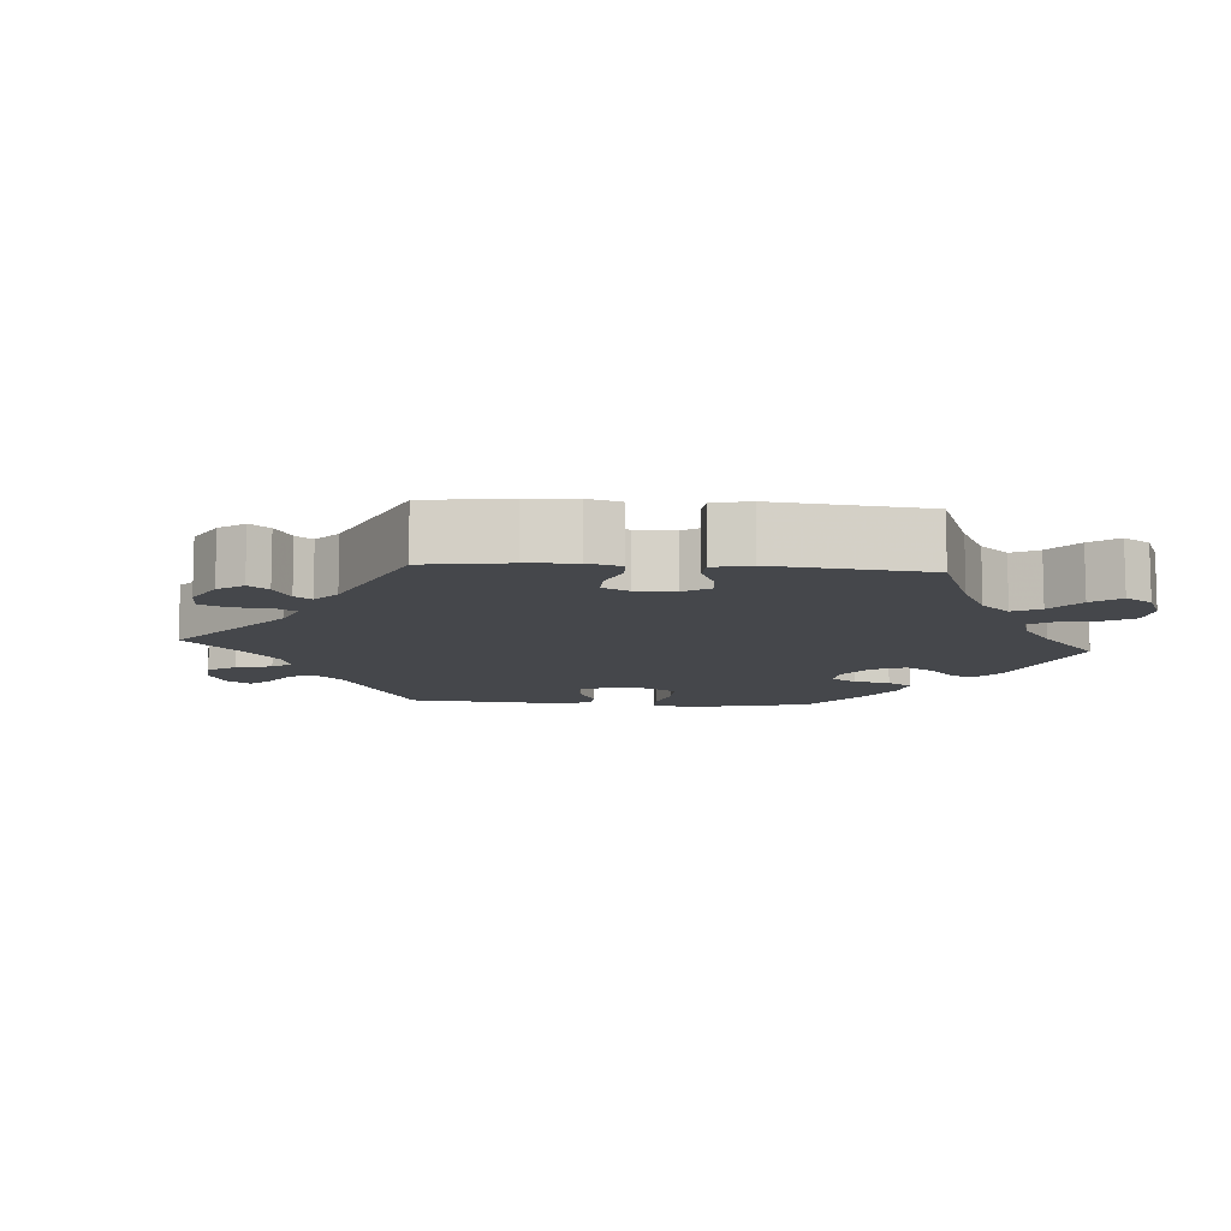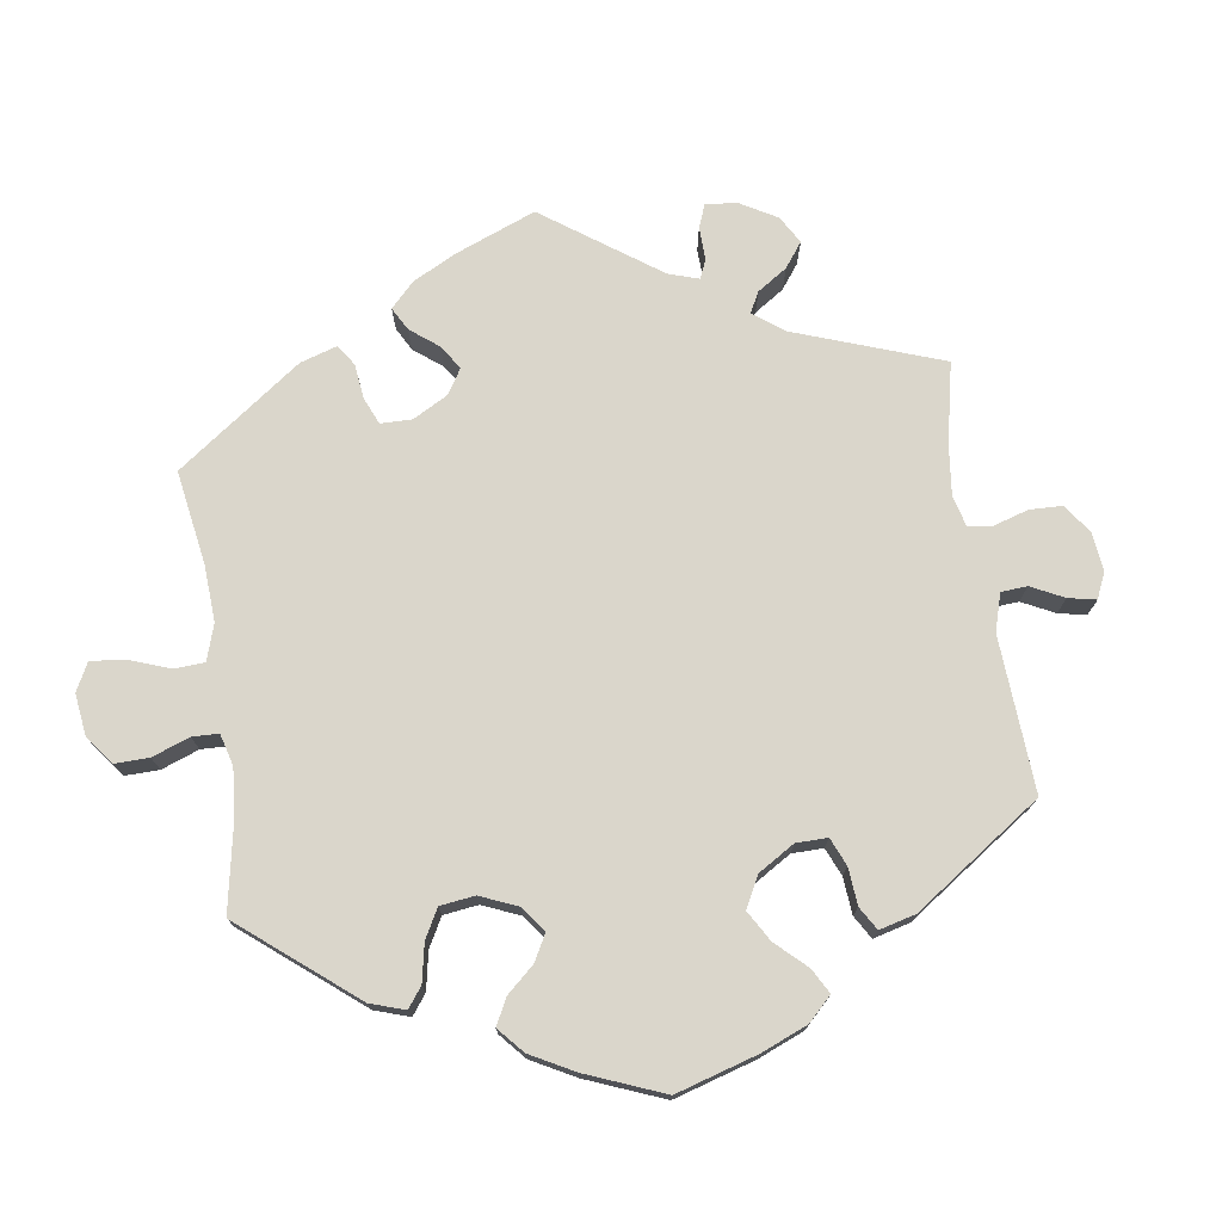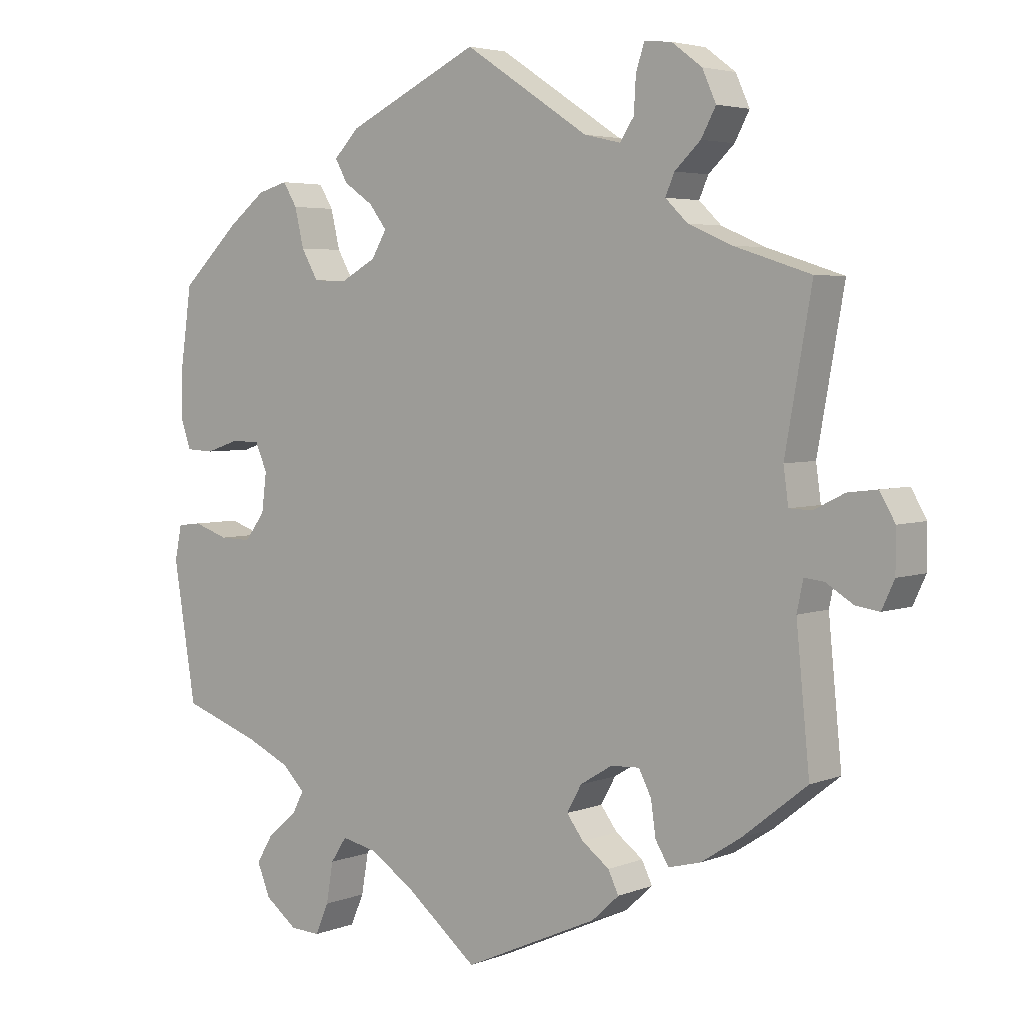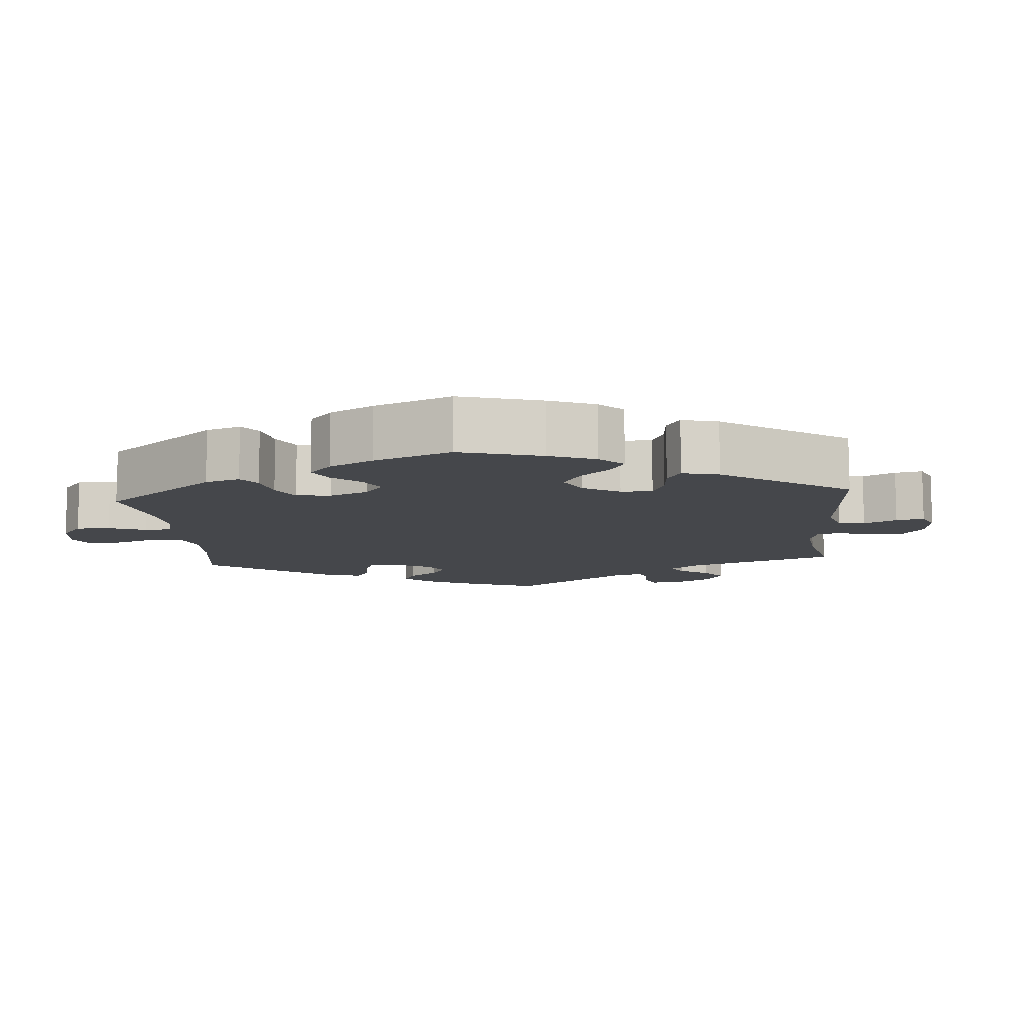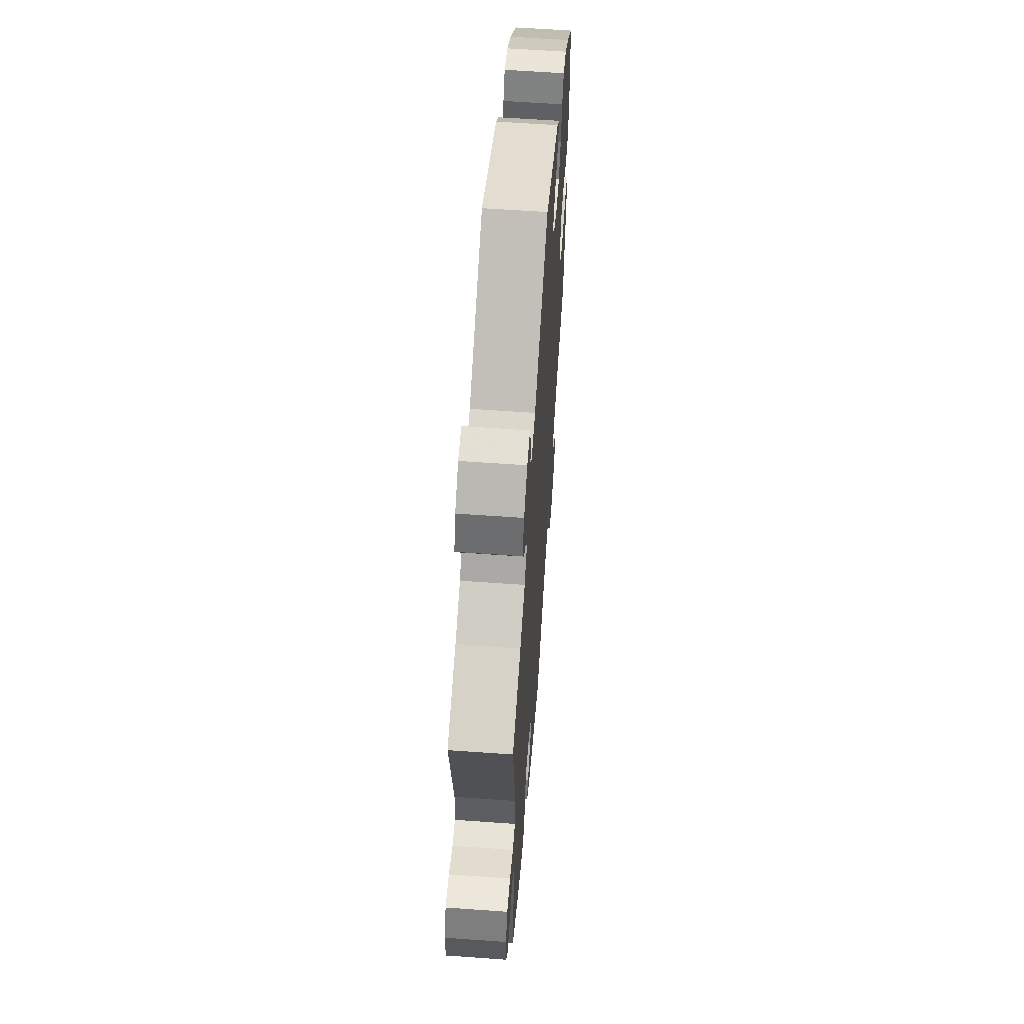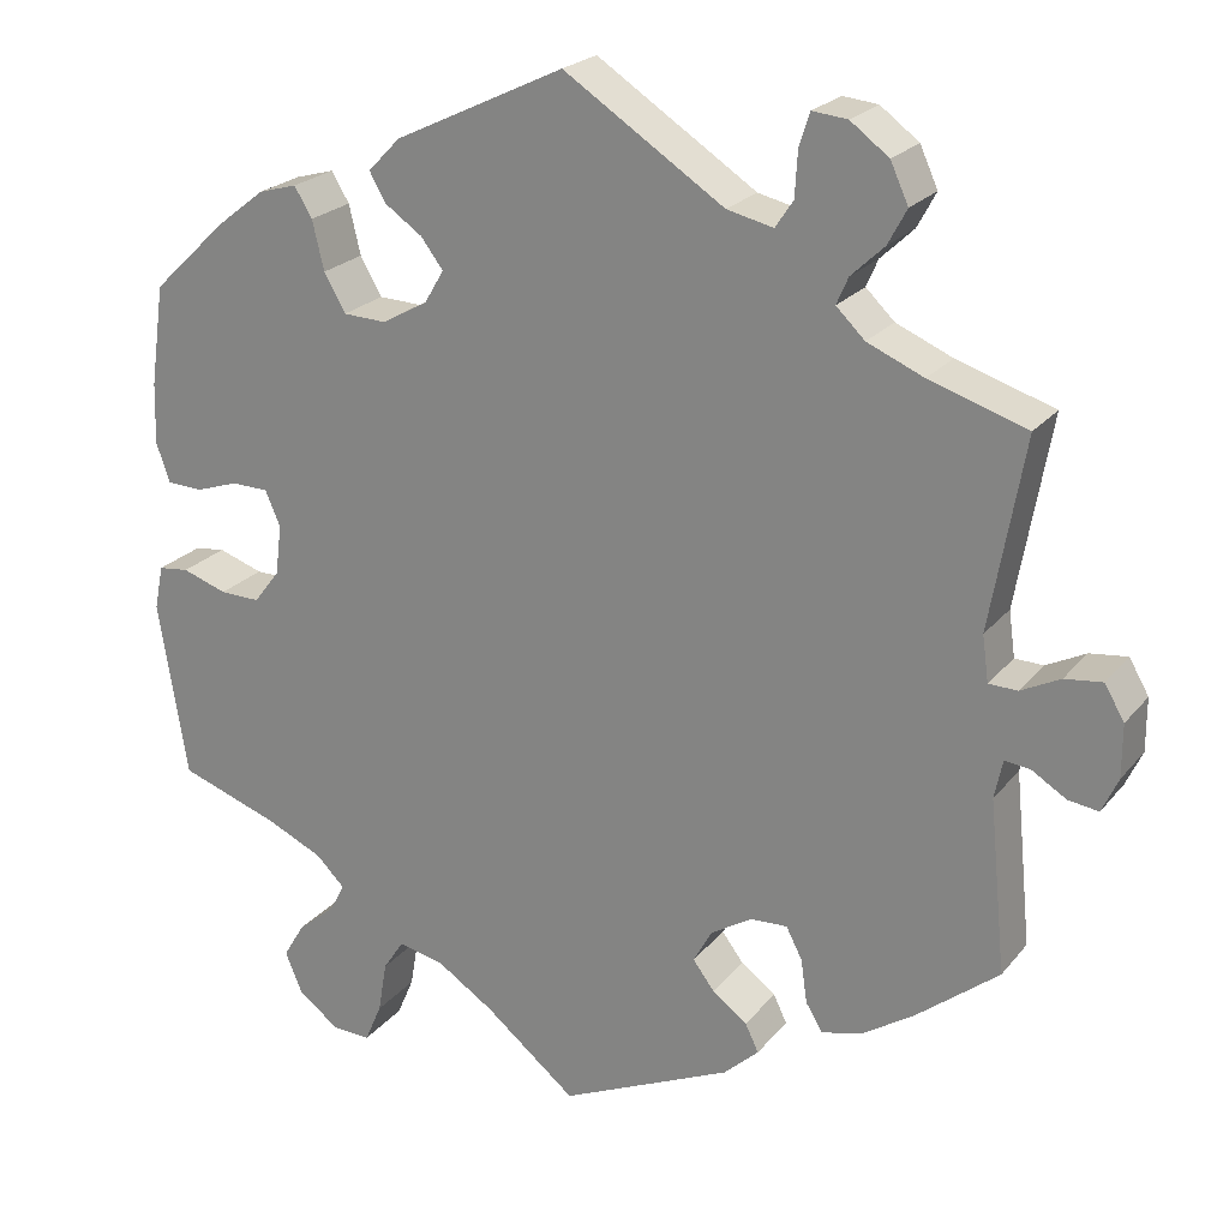
<metadata>
{"format":"obj","ext":"obj","renderer":"f3d","projection":"perspective","resolution":1024,"background":"white","views":[{"elev":-10.2,"azim":145.7,"up":"+Y"},{"elev":74.0,"azim":-68.6,"up":"+Y"},{"elev":4.1,"azim":38.7,"up":"+Z"},{"elev":-10.2,"azim":-55.0,"up":"+Y"},{"elev":60.2,"azim":94.2,"up":"+Z"},{"elev":22.6,"azim":28.4,"up":"+Z"}]}
</metadata>
<code>
v -0.417 0.07 0.369
v -0.363 0.07 0.411
v -0.32 0.07 0.423
v -0.3 0.07 0.39
v -0.287 0.07 0.335
v -0.263 0.07 0.293
v -0.215 0.07 0.291
v -0.164 0.07 0.319
v -0.142 0.07 0.356
v -0.167 0.07 0.389
v -0.209 0.07 0.418
v -0.227 0.07 0.45
v -0.191 0.07 0.487
v -0.001 0.07 0.578
v 0.178 0.07 0.461
v 0.23 0.07 0.449
v 0.25 0.07 0.479
v 0.253 0.07 0.529
v 0.265 0.07 0.566
v 0.304 0.07 0.562
v 0.347 0.07 0.53
v 0.367 0.07 0.486
v 0.346 0.07 0.447
v 0.309 0.07 0.412
v 0.296 0.07 0.382
v 0.328 0.07 0.351
v 0.391 0.07 0.324
v 0.5 0.07 0.289
v 0.462 0.07 0.076
v 0.469 0.07 0.025
v 0.501 0.07 0.024
v 0.545 0.07 0.046
v 0.587 0.07 0.051
v 0.609 0.07 0.013
v 0.609 0.07 -0.046
v 0.591 0.07 -0.085
v 0.557 0.07 -0.08
v 0.518 0.07 -0.056
v 0.49 0.07 -0.053
v 0.481 0.07 -0.096
v 0.5 0.07 -0.289
v 0.408 0.07 -0.362
v 0.351 0.07 -0.399
v 0.305 0.07 -0.411
v 0.286 0.07 -0.38
v 0.279 0.07 -0.331
v 0.261 0.07 -0.296
v 0.22 0.07 -0.298
v 0.174 0.07 -0.326
v 0.153 0.07 -0.364
v 0.177 0.07 -0.396
v 0.216 0.07 -0.425
v 0.231 0.07 -0.456
v 0.192 0.07 -0.492
v 0 0.07 -0.578
v -0.102 0.07 -0.495
v -0.166 0.07 -0.453
v -0.217 0.07 -0.442
v -0.24 0.07 -0.477
v -0.25 0.07 -0.535
v -0.269 0.07 -0.579
v -0.312 0.07 -0.577
v -0.358 0.07 -0.542
v -0.377 0.07 -0.496
v -0.353 0.07 -0.456
v -0.311 0.07 -0.421
v -0.294 0.07 -0.389
v -0.326 0.07 -0.357
v -0.389 0.07 -0.328
v -0.501 0.07 -0.289
v -0.533 0.07 -0.091
v -0.523 0.07 -0.042
v -0.489 0.07 -0.038
v -0.439 0.07 -0.055
v -0.394 0.07 -0.056
v -0.365 0.07 -0.018
v -0.358 0.07 0.038
v -0.375 0.07 0.077
v -0.416 0.07 0.078
v -0.464 0.07 0.062
v -0.504 0.07 0.064
v -0.519 0.07 0.108
v -0.517 0.07 0.176
v -0.501 0.07 0.289
v -0.417 0 0.369
v -0.363 0 0.411
v -0.32 0 0.423
v -0.3 0 0.39
v -0.287 0 0.335
v -0.263 0 0.293
v -0.215 0 0.291
v -0.164 0 0.319
v -0.142 0 0.356
v -0.167 0 0.389
v -0.209 0 0.418
v -0.227 0 0.45
v -0.191 0 0.487
v -0.001 0 0.578
v 0.178 0 0.461
v 0.23 0 0.449
v 0.25 0 0.479
v 0.253 0 0.529
v 0.265 0 0.566
v 0.304 0 0.562
v 0.347 0 0.53
v 0.367 0 0.486
v 0.346 0 0.447
v 0.309 0 0.412
v 0.296 0 0.382
v 0.328 0 0.351
v 0.391 0 0.324
v 0.5 0 0.289
v 0.462 0 0.076
v 0.469 0 0.025
v 0.501 0 0.024
v 0.545 0 0.046
v 0.587 0 0.051
v 0.609 0 0.013
v 0.609 0 -0.046
v 0.591 0 -0.085
v 0.557 0 -0.08
v 0.518 0 -0.056
v 0.49 0 -0.053
v 0.481 0 -0.096
v 0.5 0 -0.289
v 0.408 0 -0.362
v 0.351 0 -0.399
v 0.305 0 -0.411
v 0.286 0 -0.38
v 0.279 0 -0.331
v 0.261 0 -0.296
v 0.22 0 -0.298
v 0.174 0 -0.326
v 0.153 0 -0.364
v 0.177 0 -0.396
v 0.216 0 -0.425
v 0.231 0 -0.456
v 0.192 0 -0.492
v 0 0 -0.578
v -0.102 0 -0.495
v -0.166 0 -0.453
v -0.217 0 -0.442
v -0.24 0 -0.477
v -0.25 0 -0.535
v -0.269 0 -0.579
v -0.312 0 -0.577
v -0.358 0 -0.542
v -0.377 0 -0.496
v -0.353 0 -0.456
v -0.311 0 -0.421
v -0.294 0 -0.389
v -0.326 0 -0.357
v -0.389 0 -0.328
v -0.501 0 -0.289
v -0.533 0 -0.091
v -0.523 0 -0.042
v -0.489 0 -0.038
v -0.439 0 -0.055
v -0.394 0 -0.056
v -0.365 0 -0.018
v -0.358 0 0.038
v -0.375 0 0.077
v -0.416 0 0.078
v -0.464 0 0.062
v -0.504 0 0.064
v -0.519 0 0.108
v -0.517 0 0.176
v -0.501 0 0.289
f 79 80 81 82
f 78 79 82 83
f 71 72 73 74
f 69 70 71 74
f 68 69 74 75
f 67 68 75 76
f 63 64 65 66
f 63 66 67
f 62 63 67
f 59 60 61 62
f 58 59 62 67
f 57 58 67 76
f 53 54 55 56
f 51 52 53 56
f 50 51 56 57
f 49 50 57 76
f 43 44 45 46
f 43 46 47
f 40 41 42 43
f 39 40 43 47
f 35 36 37 38
f 35 38 39
f 34 35 39
f 31 32 33 34
f 30 31 34 39
f 27 28 29
f 26 27 29 30
f 25 26 30 39
f 21 22 23 24
f 21 24 25
f 20 21 25
f 17 18 19 20
f 17 20 25
f 16 17 25 39
f 12 13 14 15
f 10 11 12 15
f 9 10 15 16
f 8 9 16 39
f 2 3 4 5
f 2 5 6
f 1 2 6
f 78 83 84 1
f 48 49 76 77
f 7 8 39 47
f 6 7 47 48
f 48 77 78
f 1 6 48 78
f 166 165 164 163
f 167 166 163 162
f 158 157 156 155
f 158 155 154 153
f 159 158 153 152
f 160 159 152 151
f 150 149 148 147
f 151 150 147
f 151 147 146
f 146 145 144 143
f 151 146 143 142
f 160 151 142 141
f 140 139 138 137
f 140 137 136 135
f 141 140 135 134
f 160 141 134 133
f 130 129 128 127
f 131 130 127
f 127 126 125 124
f 131 127 124 123
f 122 121 120 119
f 123 122 119
f 123 119 118
f 118 117 116 115
f 123 118 115 114
f 113 112 111
f 114 113 111 110
f 123 114 110 109
f 108 107 106 105
f 109 108 105
f 109 105 104
f 104 103 102 101
f 109 104 101
f 123 109 101 100
f 99 98 97 96
f 99 96 95 94
f 100 99 94 93
f 123 100 93 92
f 89 88 87 86
f 90 89 86
f 90 86 85
f 85 168 167 162
f 161 160 133 132
f 131 123 92 91
f 132 131 91 90
f 162 161 132
f 162 132 90 85
f 1 85 86 2
f 2 86 87 3
f 3 87 88 4
f 4 88 89 5
f 5 89 90 6
f 6 90 91 7
f 7 91 92 8
f 8 92 93 9
f 9 93 94 10
f 10 94 95 11
f 11 95 96 12
f 12 96 97 13
f 13 97 98 14
f 14 98 99 15
f 15 99 100 16
f 16 100 101 17
f 17 101 102 18
f 18 102 103 19
f 19 103 104 20
f 20 104 105 21
f 21 105 106 22
f 22 106 107 23
f 23 107 108 24
f 24 108 109 25
f 25 109 110 26
f 26 110 111 27
f 27 111 112 28
f 28 112 113 29
f 29 113 114 30
f 30 114 115 31
f 31 115 116 32
f 32 116 117 33
f 33 117 118 34
f 34 118 119 35
f 35 119 120 36
f 36 120 121 37
f 37 121 122 38
f 38 122 123 39
f 39 123 124 40
f 40 124 125 41
f 41 125 126 42
f 42 126 127 43
f 43 127 128 44
f 44 128 129 45
f 45 129 130 46
f 46 130 131 47
f 47 131 132 48
f 48 132 133 49
f 49 133 134 50
f 50 134 135 51
f 51 135 136 52
f 52 136 137 53
f 53 137 138 54
f 54 138 139 55
f 55 139 140 56
f 56 140 141 57
f 57 141 142 58
f 58 142 143 59
f 59 143 144 60
f 60 144 145 61
f 61 145 146 62
f 62 146 147 63
f 63 147 148 64
f 64 148 149 65
f 65 149 150 66
f 66 150 151 67
f 67 151 152 68
f 68 152 153 69
f 69 153 154 70
f 70 154 155 71
f 71 155 156 72
f 72 156 157 73
f 73 157 158 74
f 74 158 159 75
f 75 159 160 76
f 76 160 161 77
f 77 161 162 78
f 78 162 163 79
f 79 163 164 80
f 80 164 165 81
f 81 165 166 82
f 82 166 167 83
f 83 167 168 84
f 84 168 85 1

</code>
